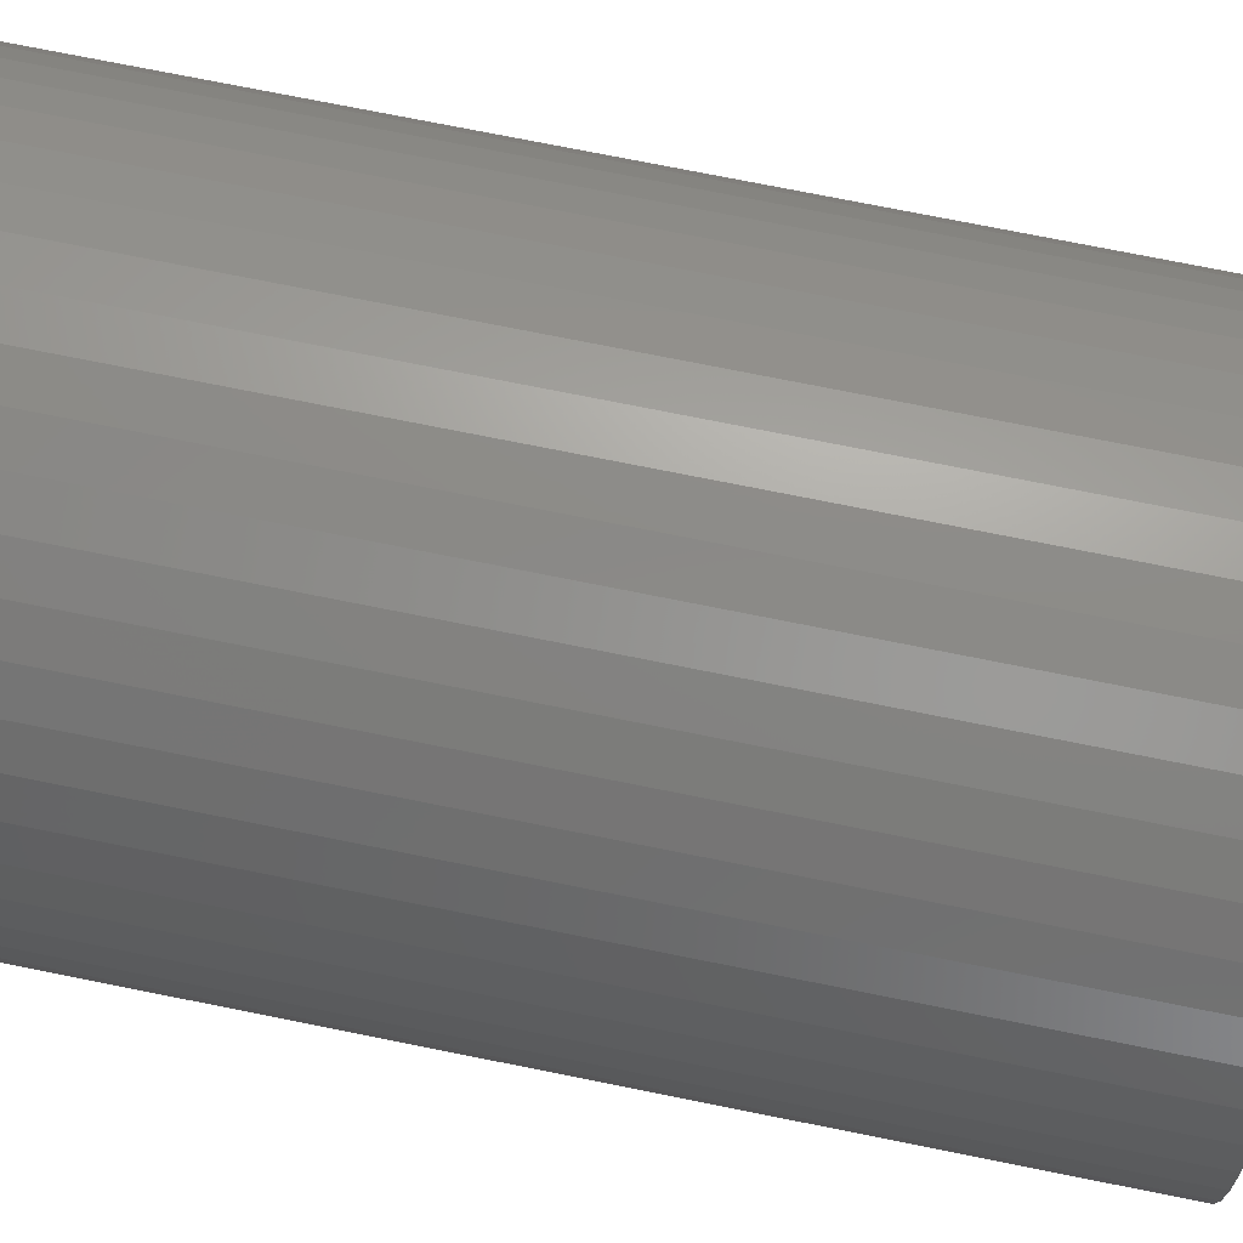
<metadata>
{"format":"stl","ext":"stl","renderer":"f3d","projection":"perspective","resolution":1024,"background":"white","views":[{"elev":75.4,"azim":101.3,"up":"+Y"}]}
</metadata>
<code>
# stl→obj: 450 verts, 900 faces
v 10 0 3
v 9.921 1.253 -30
v 9.921 1.253 3
v 10 0 -30
v -10 0 -30
v -9.921 1.253 3
v -9.921 1.253 -30
v -10 0 3
v 0.6279 9.98 -30
v -0.6279 9.98 3
v 0.6279 9.98 3
v -0.6279 9.98 -30
v -0.6279 -9.98 -30
v 0.6279 -9.98 3
v -0.6279 -9.98 3
v 0.6279 -9.98 -30
v 7.29 6.845 -30
v 6.374 7.705 3
v 7.29 6.845 3
v 6.374 7.705 -30
v -6.374 7.705 -30
v -7.29 6.845 3
v -6.374 7.705 3
v -7.29 6.845 -30
v -3.09 9.511 -30
v -4.258 9.048 3
v -3.09 9.511 3
v -4.258 9.048 -30
v 9.298 3.681 3
v 8.763 4.818 -30
v 8.763 4.818 3
v 9.298 3.681 -30
v 8.09 5.878 -30
v 8.09 5.878 3
v 4.258 9.048 -30
v 3.09 9.511 3
v 4.258 9.048 3
v 3.09 9.511 -30
v 1.874 9.823 3
v 1.874 9.823 -30
v 5.358 8.443 -30
v 5.358 8.443 3
v -9.298 3.681 -30
v -8.763 4.818 3
v -8.763 4.818 -30
v -9.298 3.681 3
v -8.09 5.878 -30
v -8.09 5.878 3
v -9.686 2.487 -30
v -9.686 2.487 3
v -5.358 8.443 3
v -5.358 8.443 -30
v -1.874 9.823 3
v -1.874 9.823 -30
v 1.874 -9.823 3
v 1.874 -9.823 -30
v 3.09 -9.511 -30
v 4.258 -9.048 3
v 3.09 -9.511 3
v 4.258 -9.048 -30
v 9.686 2.487 3
v 9.686 2.487 -30
v 5 0 3
v 4.961 0.6267 3
v 9.921 -1.253 3
v 4.843 1.243 3
v 4.961 -0.6267 3
v 4.649 1.841 3
v 9.686 -2.487 3
v 4.382 2.409 3
v 4.843 -1.243 3
v 4.045 2.939 3
v 9.298 -3.681 3
v 3.645 3.423 3
v 4.649 -1.841 3
v 3.187 3.853 3
v 8.763 -4.818 3
v 4.382 -2.409 3
v 2.679 4.222 3
v 2.129 4.524 3
v 1.545 4.755 3
v 0.9369 4.911 3
v 0.314 4.99 3
v -0.314 4.99 3
v -0.9369 4.911 3
v -1.545 4.755 3
v -2.129 4.524 3
v -2.679 4.222 3
v -3.187 3.853 3
v -3.645 3.423 3
v -4.045 2.939 3
v -4.382 2.409 3
v 8.09 -5.878 3
v 4.045 -2.939 3
v 7.29 -6.845 3
v 3.645 -3.423 3
v 6.374 -7.705 3
v 3.187 -3.853 3
v 5.358 -8.443 3
v 2.679 -4.222 3
v 2.129 -4.524 3
v 1.545 -4.755 3
v 0.9369 -4.911 3
v 0.314 -4.99 3
v -0.314 -4.99 3
v -0.9369 -4.911 3
v -1.874 -9.823 3
v -1.545 -4.755 3
v -3.09 -9.511 3
v -2.129 -4.524 3
v -4.258 -9.048 3
v -2.679 -4.222 3
v -5.358 -8.443 3
v -3.187 -3.853 3
v -6.374 -7.705 3
v -3.645 -3.423 3
v -7.29 -6.845 3
v -4.045 -2.939 3
v -8.09 -5.878 3
v -4.382 -2.409 3
v -8.763 -4.818 3
v -4.649 -1.841 3
v -9.298 -3.681 3
v -4.843 -1.243 3
v -9.686 -2.487 3
v -4.961 -0.6267 3
v -9.921 -1.253 3
v -5 0 3
v -4.649 1.841 3
v -4.843 1.243 3
v -4.961 0.6267 3
v 9.921 -1.253 -30
v 5.358 -8.443 -30
v 8.09 -5.878 -30
v 7.29 -6.845 -30
v 9.686 -2.487 -30
v 9.298 -3.681 -30
v -7.29 -6.845 -30
v -6.374 -7.705 -30
v -8.763 -4.818 -30
v -9.298 -3.681 -30
v -8.09 -5.878 -30
v 2.875 0 -30
v 2.852 -0.3603 -30
v 2.785 -0.715 -30
v 2.852 0.3603 -30
v 2.673 -1.058 -30
v 8.763 -4.818 -30
v 2.519 -1.385 -30
v 2.785 0.715 -30
v 2.326 -1.69 -30
v 2.096 -1.968 -30
v 6.374 -7.705 -30
v 2.673 1.058 -30
v 1.833 -2.215 -30
v 1.54 -2.427 -30
v 2.519 1.385 -30
v 1.224 -2.601 -30
v 2.326 1.69 -30
v 0.8884 -2.734 -30
v 0.5387 -2.824 -30
v 0.1805 -2.869 -30
v -0.1805 -2.869 -30
v -0.5387 -2.824 -30
v -1.874 -9.823 -30
v -0.8884 -2.734 -30
v -3.09 -9.511 -30
v -1.224 -2.601 -30
v -4.258 -9.048 -30
v -1.54 -2.427 -30
v -5.358 -8.443 -30
v -1.833 -2.215 -30
v -2.096 -1.968 -30
v -2.326 -1.69 -30
v 2.096 1.968 -30
v 1.833 2.215 -30
v 1.54 2.427 -30
v 1.224 2.601 -30
v 0.8884 2.734 -30
v 0.5387 2.824 -30
v 0.1805 2.869 -30
v -0.1805 2.869 -30
v -0.5387 2.824 -30
v -0.8884 2.734 -30
v -1.224 2.601 -30
v -1.54 2.427 -30
v -1.833 2.215 -30
v -2.096 1.968 -30
v -2.326 1.69 -30
v -2.519 1.385 -30
v -2.673 1.058 -30
v -2.785 0.715 -30
v -2.852 0.3603 -30
v -2.875 0 -30
v -2.519 -1.385 -30
v -2.673 -1.058 -30
v -2.785 -0.715 -30
v -9.686 -2.487 -30
v -2.852 -0.3603 -30
v -9.921 -1.253 -30
v 2.852 0.3603 -33
v 2.875 0 -33
v -2.875 0 -33
v -2.852 0.3603 -33
v 0.1805 2.869 -33
v -0.1805 2.869 -33
v -0.1805 -2.869 -33
v 0.1805 -2.869 -33
v 2.096 1.968 -33
v 1.833 2.215 -33
v -1.833 2.215 -33
v -2.096 1.968 -33
v -0.8884 2.734 -33
v -1.224 2.601 -33
v 2.519 -1.385 -33
v 2.326 -1.69 -33
v 2.519 1.385 -33
v 2.673 1.058 -33
v 2.785 0.715 -33
v 1.224 2.601 -33
v 0.8884 2.734 -33
v 0.5387 2.824 -33
v 1.54 2.427 -33
v -2.673 1.058 -33
v -2.519 1.385 -33
v -2.785 0.715 -33
v -0.5387 2.824 -33
v 0.5387 -2.824 -33
v 2.326 1.69 -33
v -2.326 1.69 -33
v -1.54 2.427 -33
v 1.224 -2.601 -33
v 1.54 -2.427 -33
v 1.833 -2.215 -33
v 2.096 -1.968 -33
v 2.852 -0.3603 -33
v 2.785 -0.715 -33
v 1.8 0 -33
v 1.786 -0.2256 -33
v 1.743 -0.4476 -33
v 2.673 -1.058 -33
v 1.786 0.2256 -33
v 1.674 -0.6626 -33
v 1.577 -0.8672 -33
v 1.743 0.4476 -33
v 1.456 -1.058 -33
v 1.312 -1.232 -33
v 1.674 0.6626 -33
v 1.147 -1.387 -33
v 0.9645 -1.52 -33
v 0.7664 -1.629 -33
v 0.8884 -2.734 -33
v 0.5562 -1.712 -33
v 0.3373 -1.768 -33
v 0.113 -1.796 -33
v -0.113 -1.796 -33
v -0.3373 -1.768 -33
v -0.5387 -2.824 -33
v -0.5562 -1.712 -33
v -0.8884 -2.734 -33
v -0.7664 -1.629 -33
v -1.224 -2.601 -33
v -0.9645 -1.52 -33
v -1.54 -2.427 -33
v -1.147 -1.387 -33
v -1.833 -2.215 -33
v -1.312 -1.232 -33
v -2.096 -1.968 -33
v -1.456 -1.058 -33
v -2.326 -1.69 -33
v -1.577 -0.8672 -33
v -2.519 -1.385 -33
v -1.674 -0.6626 -33
v 1.577 0.8672 -33
v 1.456 1.058 -33
v 1.312 1.232 -33
v 1.147 1.387 -33
v 0.9645 1.52 -33
v 0.7664 1.629 -33
v 0.5562 1.712 -33
v 0.3373 1.768 -33
v 0.113 1.796 -33
v -0.113 1.796 -33
v -0.3373 1.768 -33
v -0.5562 1.712 -33
v -0.7664 1.629 -33
v -0.9645 1.52 -33
v -1.147 1.387 -33
v -1.312 1.232 -33
v -1.456 1.058 -33
v -1.577 0.8672 -33
v -1.674 0.6626 -33
v -1.743 0.4476 -33
v -1.786 0.2256 -33
v -1.8 0 -33
v -2.673 -1.058 -33
v -1.743 -0.4476 -33
v -2.785 -0.715 -33
v -1.786 -0.2256 -33
v -2.852 -0.3603 -33
v 3.6 0 0
v 5 0 0
v 4.961 0.6267 0
v 3.572 0.4512 0
v 4.843 1.243 0
v 4.961 -0.6267 0
v 3.487 0.8953 0
v 4.649 1.841 0
v 3.572 -0.4512 0
v 3.347 1.325 0
v 4.382 2.409 0
v 4.843 -1.243 0
v 3.155 1.734 0
v 4.045 2.939 0
v 3.487 -0.8953 0
v 2.912 2.116 0
v 3.645 3.423 0
v 4.649 -1.841 0
v 3.347 -1.325 0
v 2.624 2.464 0
v 3.187 3.853 0
v 2.295 2.774 0
v 2.679 4.222 0
v 1.929 3.04 0
v 2.129 4.524 0
v 1.533 3.257 0
v 1.545 4.755 0
v 1.112 3.424 0
v 0.9369 4.911 0
v 0.6746 3.536 0
v 0.314 4.99 0
v 0.226 3.593 0
v -0.226 3.593 0
v -0.314 4.99 0
v -0.6746 3.536 0
v -0.9369 4.911 0
v -1.112 3.424 0
v -1.545 4.755 0
v -1.533 3.257 0
v -2.129 4.524 0
v -1.929 3.04 0
v -2.679 4.222 0
v -2.295 2.774 0
v -3.187 3.853 0
v -2.624 2.464 0
v -3.645 3.423 0
v -2.912 2.116 0
v -4.045 2.939 0
v -3.155 1.734 0
v -4.382 2.409 0
v -4.649 1.841 0
v -3.347 1.325 0
v 4.382 -2.409 0
v 3.155 -1.734 0
v 4.045 -2.939 0
v 2.912 -2.116 0
v 3.645 -3.423 0
v 2.624 -2.464 0
v 3.187 -3.853 0
v 2.295 -2.774 0
v 2.679 -4.222 0
v 1.929 -3.04 0
v 2.129 -4.524 0
v 1.533 -3.257 0
v 1.545 -4.755 0
v 1.112 -3.424 0
v 0.9369 -4.911 0
v 0.6746 -3.536 0
v 0.314 -4.99 0
v 0.226 -3.593 0
v -0.226 -3.593 0
v -0.314 -4.99 0
v -0.6746 -3.536 0
v -0.9369 -4.911 0
v -1.112 -3.424 0
v -1.545 -4.755 0
v -1.533 -3.257 0
v -2.129 -4.524 0
v -1.929 -3.04 0
v -2.679 -4.222 0
v -2.295 -2.774 0
v -3.187 -3.853 0
v -2.624 -2.464 0
v -3.645 -3.423 0
v -2.912 -2.116 0
v -4.045 -2.939 0
v -3.155 -1.734 0
v -4.382 -2.409 0
v -3.347 -1.325 0
v -4.649 -1.841 0
v -3.487 -0.8953 0
v -4.843 -1.243 0
v -3.572 -0.4512 0
v -4.961 -0.6267 0
v -3.6 0 0
v -3.487 0.8953 0
v -4.843 1.243 0
v -3.572 0.4512 0
v -4.961 0.6267 0
v -5 0 0
v 0.3373 -1.768 -1.9
v 0.113 -1.796 -1.9
v 1.8 0 -1.9
v 1.786 0.2256 -1.9
v 1.786 -0.2256 -1.9
v -1.743 -0.4476 -1.9
v -1.786 -0.2256 -1.9
v 1.312 -1.232 -1.9
v 1.674 -0.6626 -1.9
v 1.147 -1.387 -1.9
v 0.7664 -1.629 -1.9
v 0.5562 -1.712 -1.9
v 0.9645 -1.52 -1.9
v 1.743 -0.4476 -1.9
v -0.5562 -1.712 -1.9
v -0.3373 -1.768 -1.9
v -1.577 0.8672 -1.9
v -1.456 1.058 -1.9
v 0.9645 1.52 -1.9
v 1.577 -0.8672 -1.9
v 1.456 -1.058 -1.9
v -1.674 -0.6626 -1.9
v -0.113 -1.796 -1.9
v -0.9645 -1.52 -1.9
v -1.147 -1.387 -1.9
v -1.743 0.4476 -1.9
v -1.147 1.387 -1.9
v -0.9645 1.52 -1.9
v -0.7664 1.629 -1.9
v 1.312 1.232 -1.9
v 1.147 1.387 -1.9
v -1.312 -1.232 -1.9
v -1.456 -1.058 -1.9
v -1.577 -0.8672 -1.9
v -1.674 0.6626 -1.9
v -1.8 0 -1.9
v -1.312 1.232 -1.9
v 0.7664 1.629 -1.9
v 0.5562 1.712 -1.9
v 0.3373 1.768 -1.9
v -0.3373 1.768 -1.9
v -0.113 1.796 -1.9
v -0.7664 -1.629 -1.9
v -0.5562 1.712 -1.9
v 1.577 0.8672 -1.9
v 1.456 1.058 -1.9
v 1.674 0.6626 -1.9
v 0.113 1.796 -1.9
v -1.786 0.2256 -1.9
v 1.743 0.4476 -1.9
f 1 2 3
f 2 1 4
f 5 6 7
f 6 5 8
f 9 10 11
f 10 9 12
f 13 14 15
f 14 13 16
f 17 18 19
f 18 17 20
f 21 22 23
f 22 21 24
f 25 26 27
f 26 25 28
f 29 30 31
f 30 29 32
f 31 33 34
f 33 31 30
f 35 36 37
f 36 35 38
f 38 39 36
f 39 38 40
f 41 37 42
f 37 41 35
f 43 44 45
f 44 43 46
f 47 22 24
f 22 47 48
f 49 46 43
f 46 49 50
f 28 51 26
f 51 28 52
f 12 53 10
f 53 12 54
f 16 55 14
f 55 16 56
f 57 58 59
f 58 57 60
f 61 32 29
f 32 61 62
f 3 62 61
f 62 3 2
f 34 17 19
f 17 34 33
f 40 11 39
f 11 40 9
f 20 42 18
f 42 20 41
f 45 48 47
f 48 45 44
f 7 50 49
f 50 7 6
f 63 1 3
f 64 3 61
f 1 63 65
f 66 61 29
f 67 65 63
f 68 29 31
f 65 67 69
f 70 31 34
f 71 69 67
f 72 34 19
f 69 71 73
f 74 19 18
f 75 73 71
f 76 18 42
f 73 75 77
f 78 77 75
f 3 64 63
f 61 66 64
f 29 68 66
f 31 70 68
f 79 42 37
f 34 72 70
f 19 74 72
f 18 76 74
f 80 37 36
f 42 79 76
f 37 80 79
f 81 36 39
f 36 81 80
f 39 82 81
f 11 82 39
f 11 83 82
f 11 84 83
f 10 84 11
f 10 85 84
f 53 85 10
f 85 53 86
f 27 86 53
f 86 27 87
f 26 87 27
f 87 26 88
f 51 88 26
f 88 51 89
f 23 89 51
f 89 23 90
f 22 90 23
f 90 22 91
f 48 91 22
f 44 92 48
f 91 48 92
f 77 78 93
f 94 93 78
f 93 94 95
f 96 95 94
f 95 96 97
f 98 97 96
f 97 98 99
f 100 99 98
f 99 100 58
f 101 58 100
f 58 101 59
f 102 59 101
f 59 102 55
f 103 55 102
f 103 14 55
f 104 14 103
f 105 14 104
f 105 15 14
f 106 15 105
f 107 106 108
f 106 107 15
f 109 108 110
f 111 110 112
f 108 109 107
f 113 112 114
f 115 114 116
f 117 116 118
f 110 111 109
f 119 118 120
f 121 120 122
f 123 122 124
f 125 124 126
f 112 113 111
f 127 126 128
f 92 44 129
f 46 129 44
f 114 115 113
f 129 46 130
f 116 117 115
f 50 130 46
f 118 119 117
f 130 50 131
f 120 121 119
f 6 131 50
f 122 123 121
f 131 6 128
f 124 125 123
f 8 128 6
f 126 127 125
f 128 8 127
f 52 23 51
f 23 52 21
f 54 27 53
f 27 54 25
f 65 4 1
f 4 65 132
f 60 99 58
f 99 60 133
f 95 134 93
f 134 95 135
f 73 136 69
f 136 73 137
f 69 132 65
f 132 69 136
f 138 115 117
f 115 138 139
f 140 123 141
f 123 140 121
f 138 119 142
f 119 138 117
f 143 4 132
f 144 132 136
f 4 143 2
f 145 136 137
f 146 2 143
f 147 137 148
f 2 146 62
f 149 148 134
f 150 62 146
f 151 134 135
f 62 150 32
f 152 135 153
f 154 32 150
f 155 153 133
f 32 154 30
f 156 133 60
f 157 30 154
f 158 60 57
f 30 157 33
f 159 33 157
f 132 144 143
f 136 145 144
f 137 147 145
f 148 149 147
f 134 151 149
f 135 152 151
f 160 57 56
f 153 155 152
f 133 156 155
f 60 158 156
f 57 160 158
f 161 56 16
f 56 161 160
f 16 162 161
f 16 163 162
f 13 163 16
f 163 13 164
f 165 164 13
f 164 165 166
f 167 166 165
f 166 167 168
f 169 168 167
f 168 169 170
f 171 170 169
f 170 171 172
f 139 172 171
f 172 139 173
f 138 173 139
f 142 174 138
f 173 138 174
f 33 159 17
f 175 17 159
f 17 175 20
f 176 20 175
f 20 176 41
f 177 41 176
f 41 177 35
f 178 35 177
f 35 178 38
f 179 38 178
f 38 179 40
f 180 40 179
f 40 180 9
f 181 9 180
f 182 9 181
f 12 182 183
f 182 12 9
f 54 183 184
f 25 184 185
f 28 185 186
f 52 186 187
f 183 54 12
f 21 187 188
f 24 188 189
f 47 189 190
f 45 190 191
f 43 191 192
f 49 192 193
f 184 25 54
f 7 193 194
f 174 142 195
f 140 195 142
f 185 28 25
f 195 140 196
f 186 52 28
f 141 196 140
f 187 21 52
f 196 141 197
f 188 24 21
f 198 197 141
f 189 47 24
f 197 198 199
f 190 45 47
f 200 199 198
f 191 43 45
f 199 200 194
f 192 49 43
f 5 194 200
f 193 7 49
f 194 5 7
f 93 148 77
f 148 93 134
f 141 125 198
f 125 141 123
f 56 59 55
f 59 56 57
f 153 95 97
f 95 153 135
f 133 97 99
f 97 133 153
f 77 137 73
f 137 77 148
f 165 15 107
f 15 165 13
f 169 109 111
f 109 169 167
f 167 107 109
f 107 167 165
f 142 121 140
f 121 142 119
f 198 127 200
f 127 198 125
f 200 8 5
f 8 200 127
f 171 111 113
f 111 171 169
f 139 113 115
f 113 139 171
f 143 201 146
f 201 143 202
f 203 193 204
f 193 203 194
f 205 182 181
f 182 205 206
f 207 162 163
f 162 207 208
f 209 176 175
f 176 209 210
f 211 188 187
f 188 211 212
f 213 185 184
f 185 213 214
f 151 215 149
f 215 151 216
f 154 217 157
f 217 154 218
f 146 219 150
f 219 146 201
f 220 179 178
f 179 220 221
f 221 180 179
f 180 221 222
f 223 178 177
f 178 223 220
f 224 190 225
f 190 224 191
f 226 191 224
f 191 226 192
f 206 183 182
f 183 206 227
f 208 161 162
f 161 208 228
f 150 218 154
f 218 150 219
f 159 209 175
f 209 159 229
f 157 229 159
f 229 157 217
f 222 181 180
f 181 222 205
f 210 177 176
f 177 210 223
f 225 189 230
f 189 225 190
f 230 188 212
f 188 230 189
f 204 192 226
f 192 204 193
f 214 186 185
f 186 214 231
f 231 187 186
f 187 231 211
f 227 184 183
f 184 227 213
f 232 156 158
f 156 232 233
f 234 152 155
f 152 234 235
f 145 236 144
f 236 145 237
f 238 202 236
f 239 236 237
f 202 238 201
f 240 237 241
f 242 201 238
f 243 241 215
f 201 242 219
f 244 215 216
f 245 219 242
f 246 216 235
f 219 245 218
f 247 235 234
f 248 218 245
f 218 248 217
f 236 239 238
f 237 240 239
f 241 243 240
f 215 244 243
f 249 234 233
f 216 246 244
f 235 247 246
f 250 233 232
f 234 249 247
f 233 250 249
f 251 232 252
f 232 251 250
f 252 253 251
f 228 253 252
f 228 254 253
f 208 254 228
f 208 255 254
f 208 256 255
f 207 256 208
f 207 257 256
f 258 257 207
f 258 259 257
f 260 259 258
f 259 260 261
f 262 261 260
f 261 262 263
f 264 263 262
f 263 264 265
f 266 265 264
f 265 266 267
f 268 267 266
f 267 268 269
f 270 269 268
f 269 270 271
f 271 272 273
f 272 271 270
f 274 217 248
f 217 274 229
f 275 229 274
f 229 275 209
f 276 209 275
f 209 276 210
f 277 210 276
f 210 277 223
f 278 223 277
f 223 278 220
f 279 220 278
f 220 279 221
f 280 221 279
f 280 222 221
f 281 222 280
f 281 205 222
f 282 205 281
f 283 205 282
f 283 206 205
f 284 206 283
f 284 227 206
f 285 227 284
f 213 285 286
f 285 213 227
f 214 286 287
f 231 287 288
f 286 214 213
f 211 288 289
f 212 289 290
f 287 231 214
f 230 290 291
f 225 291 292
f 224 292 293
f 226 293 294
f 288 211 231
f 204 294 295
f 296 273 272
f 273 296 297
f 289 212 211
f 298 297 296
f 290 230 212
f 297 298 299
f 291 225 230
f 300 299 298
f 292 224 225
f 299 300 295
f 293 226 224
f 203 295 300
f 294 204 226
f 295 203 204
f 149 241 147
f 241 149 215
f 152 216 151
f 216 152 235
f 144 202 143
f 202 144 236
f 268 172 173
f 172 268 266
f 270 195 272
f 195 270 174
f 296 197 298
f 197 296 196
f 300 194 203
f 194 300 199
f 252 158 160
f 158 252 232
f 228 160 161
f 160 228 252
f 233 155 156
f 155 233 234
f 147 237 145
f 237 147 241
f 262 166 168
f 166 262 260
f 260 164 166
f 164 260 258
f 272 196 296
f 196 272 195
f 298 199 300
f 199 298 197
f 266 170 172
f 170 266 264
f 258 163 164
f 163 258 207
f 268 174 270
f 174 268 173
f 264 168 170
f 168 264 262
f 301 302 303
f 304 303 305
f 302 301 306
f 307 305 308
f 309 306 301
f 310 308 311
f 306 309 312
f 313 311 314
f 315 312 309
f 316 314 317
f 312 315 318
f 319 318 315
f 303 304 301
f 305 307 304
f 308 310 307
f 320 317 321
f 311 313 310
f 314 316 313
f 322 321 323
f 317 320 316
f 321 322 320
f 324 323 325
f 323 324 322
f 326 325 327
f 325 326 324
f 327 328 326
f 329 328 327
f 329 330 328
f 331 330 329
f 331 332 330
f 331 333 332
f 334 333 331
f 334 335 333
f 336 335 334
f 336 337 335
f 338 337 336
f 337 338 339
f 340 339 338
f 339 340 341
f 342 341 340
f 341 342 343
f 344 343 342
f 343 344 345
f 346 345 344
f 345 346 347
f 348 347 346
f 347 348 349
f 350 349 348
f 351 352 350
f 349 350 352
f 318 319 353
f 354 353 319
f 353 354 355
f 356 355 354
f 355 356 357
f 358 357 356
f 357 358 359
f 360 359 358
f 359 360 361
f 362 361 360
f 361 362 363
f 364 363 362
f 363 364 365
f 366 365 364
f 366 367 365
f 368 367 366
f 368 369 367
f 370 369 368
f 371 369 370
f 371 372 369
f 373 372 371
f 373 374 372
f 375 374 373
f 376 375 377
f 375 376 374
f 378 377 379
f 377 378 376
f 380 379 381
f 382 381 383
f 379 380 378
f 384 383 385
f 386 385 387
f 381 382 380
f 388 387 389
f 390 389 391
f 392 391 393
f 383 384 382
f 394 393 395
f 352 351 396
f 397 396 351
f 385 386 384
f 396 397 398
f 387 388 386
f 399 398 397
f 389 390 388
f 398 399 395
f 391 392 390
f 400 395 399
f 393 394 392
f 395 400 394
f 401 370 368
f 370 401 402
f 301 304 403
f 403 304 404
f 309 403 405
f 406 407 393
f 358 356 408
f 319 315 409
f 408 360 358
f 360 408 410
f 364 411 412
f 364 362 413
f 315 309 414
f 309 301 403
f 315 414 409
f 366 364 412
f 364 413 411
f 362 360 410
f 415 373 416
f 373 415 375
f 347 417 418
f 417 347 349
f 324 326 419
f 309 405 414
f 409 354 319
f 354 409 420
f 420 356 354
f 356 420 421
f 356 421 408
f 412 368 366
f 368 412 401
f 362 410 413
f 422 406 391
f 391 406 393
f 375 415 377
f 416 371 423
f 371 416 373
f 424 425 379
f 379 425 381
f 426 396 398
f 427 428 341
f 428 429 339
f 322 430 320
f 430 322 431
f 431 324 419
f 432 433 385
f 434 385 433
f 385 434 387
f 377 424 379
f 402 371 370
f 371 402 423
f 383 432 385
f 432 381 425
f 381 432 383
f 426 435 396
f 393 436 395
f 436 398 395
f 437 345 347
f 343 437 427
f 437 343 345
f 427 341 343
f 428 339 341
f 316 320 430
f 322 324 431
f 438 326 439
f 439 330 440
f 330 439 328
f 441 333 335
f 333 441 442
f 422 387 434
f 387 422 389
f 415 443 377
f 443 424 377
f 435 352 396
f 407 436 393
f 418 437 347
f 444 337 339
f 444 335 337
f 335 444 441
f 316 445 313
f 445 316 446
f 313 447 310
f 447 313 445
f 326 328 439
f 440 332 448
f 332 440 330
f 389 422 391
f 349 435 417
f 435 349 352
f 436 449 398
f 449 426 398
f 429 444 339
f 446 316 430
f 304 307 450
f 404 304 450
f 419 326 438
f 442 332 333
f 332 442 448
f 450 307 447
f 307 310 447
f 238 404 242
f 404 238 403
f 436 294 449
f 294 436 295
f 283 448 442
f 448 283 282
f 255 423 402
f 423 255 256
f 277 430 431
f 430 277 276
f 289 427 437
f 427 289 288
f 286 444 429
f 444 286 285
f 246 420 244
f 420 246 421
f 248 445 274
f 445 248 447
f 242 450 245
f 450 242 404
f 280 438 439
f 438 280 279
f 281 439 440
f 439 281 280
f 278 431 419
f 431 278 277
f 435 291 417
f 291 435 292
f 426 292 435
f 292 426 293
f 285 441 444
f 441 285 284
f 254 402 401
f 402 254 255
f 245 447 248
f 447 245 450
f 275 430 276
f 430 275 446
f 274 446 275
f 446 274 445
f 282 440 448
f 440 282 281
f 279 419 438
f 419 279 278
f 417 290 418
f 290 417 291
f 418 289 437
f 289 418 290
f 449 293 426
f 293 449 294
f 287 429 428
f 429 287 286
f 288 428 427
f 428 288 287
f 284 442 441
f 442 284 283
f 250 411 413
f 411 250 251
f 247 410 408
f 410 247 249
f 240 405 239
f 405 240 414
f 434 273 422
f 273 434 271
f 244 409 243
f 409 244 420
f 247 421 246
f 421 247 408
f 239 403 238
f 403 239 405
f 257 415 416
f 415 257 259
f 422 297 406
f 297 422 273
f 407 295 436
f 295 407 299
f 251 412 411
f 412 251 253
f 253 401 412
f 401 253 254
f 249 413 410
f 413 249 250
f 243 414 240
f 414 243 409
f 256 416 423
f 416 256 257
f 259 443 415
f 443 259 261
f 263 425 424
f 425 263 265
f 265 432 425
f 432 265 267
f 406 299 407
f 299 406 297
f 261 424 443
f 424 261 263
f 433 271 434
f 271 433 269
f 432 269 433
f 269 432 267
f 311 72 314
f 72 311 70
f 329 81 82
f 81 329 327
f 327 80 81
f 80 327 325
f 340 86 87
f 86 340 338
f 129 350 92
f 350 129 351
f 312 67 306
f 67 312 71
f 303 66 305
f 66 303 64
f 321 74 76
f 74 321 317
f 325 79 80
f 79 325 323
f 131 397 130
f 397 131 399
f 91 346 90
f 346 91 348
f 338 85 86
f 85 338 336
f 346 89 90
f 89 346 344
f 302 64 303
f 64 302 63
f 382 116 114
f 116 382 384
f 361 101 100
f 101 361 363
f 314 74 317
f 74 314 72
f 334 83 84
f 83 334 331
f 323 76 79
f 76 323 321
f 128 399 131
f 399 128 400
f 130 351 129
f 351 130 397
f 92 348 91
f 348 92 350
f 336 84 85
f 84 336 334
f 344 88 89
f 88 344 342
f 342 87 88
f 87 342 340
f 306 63 302
f 63 306 67
f 357 94 355
f 94 357 96
f 369 105 104
f 105 369 372
f 122 392 124
f 392 122 390
f 116 386 118
f 386 116 384
f 367 104 103
f 104 367 369
f 308 70 311
f 70 308 68
f 305 68 308
f 68 305 66
f 331 82 83
f 82 331 329
f 353 75 318
f 75 353 78
f 318 71 312
f 71 318 75
f 378 112 110
f 112 378 380
f 374 108 106
f 108 374 376
f 363 102 101
f 102 363 365
f 365 103 102
f 103 365 367
f 357 98 96
f 98 357 359
f 355 78 353
f 78 355 94
f 372 106 105
f 106 372 374
f 124 394 126
f 394 124 392
f 126 400 128
f 400 126 394
f 118 388 120
f 388 118 386
f 120 390 122
f 390 120 388
f 359 100 98
f 100 359 361
f 380 114 112
f 114 380 382
f 376 110 108
f 110 376 378

</code>
